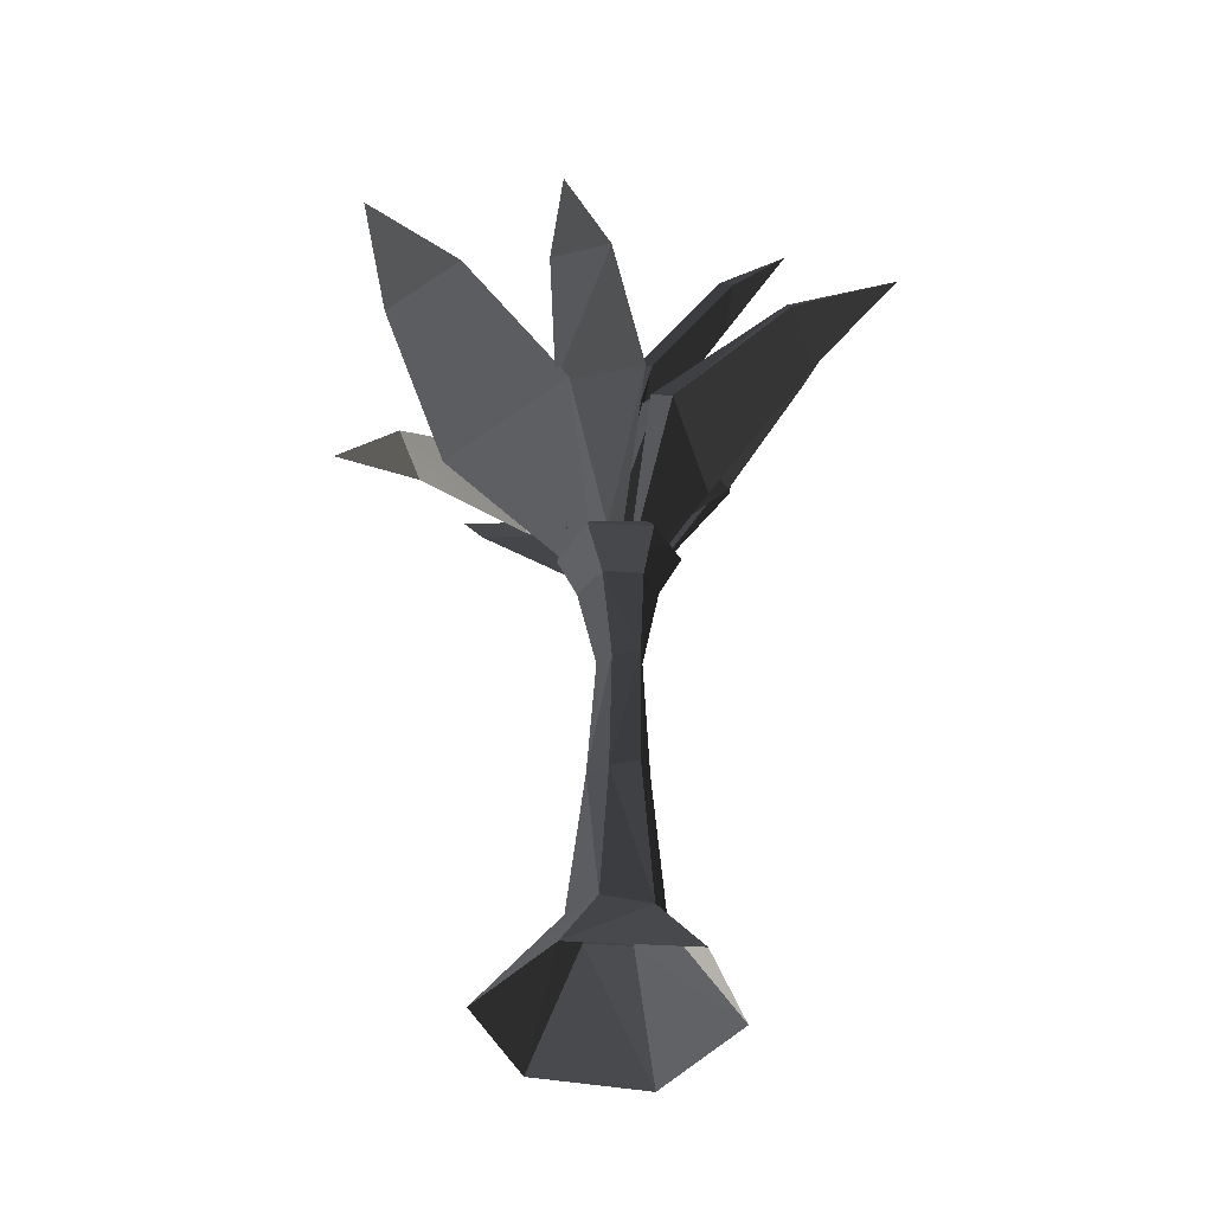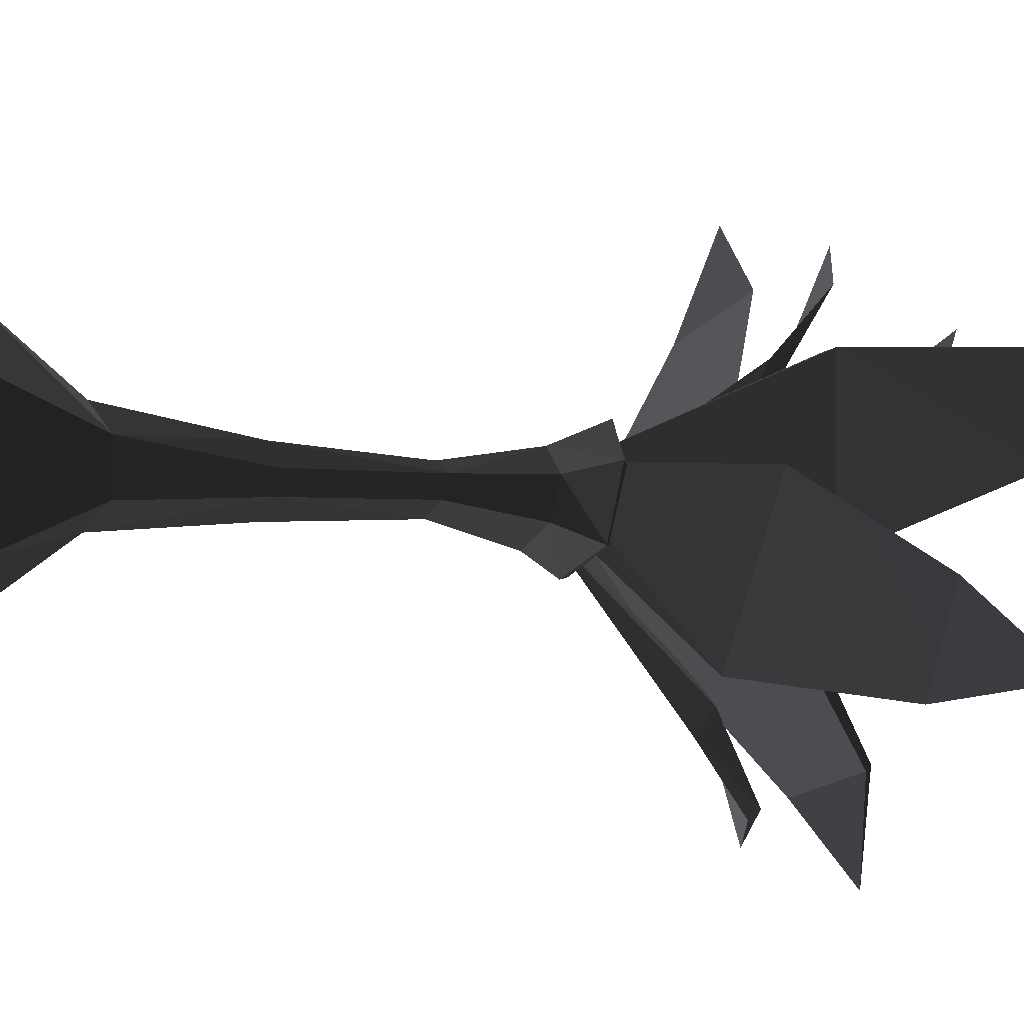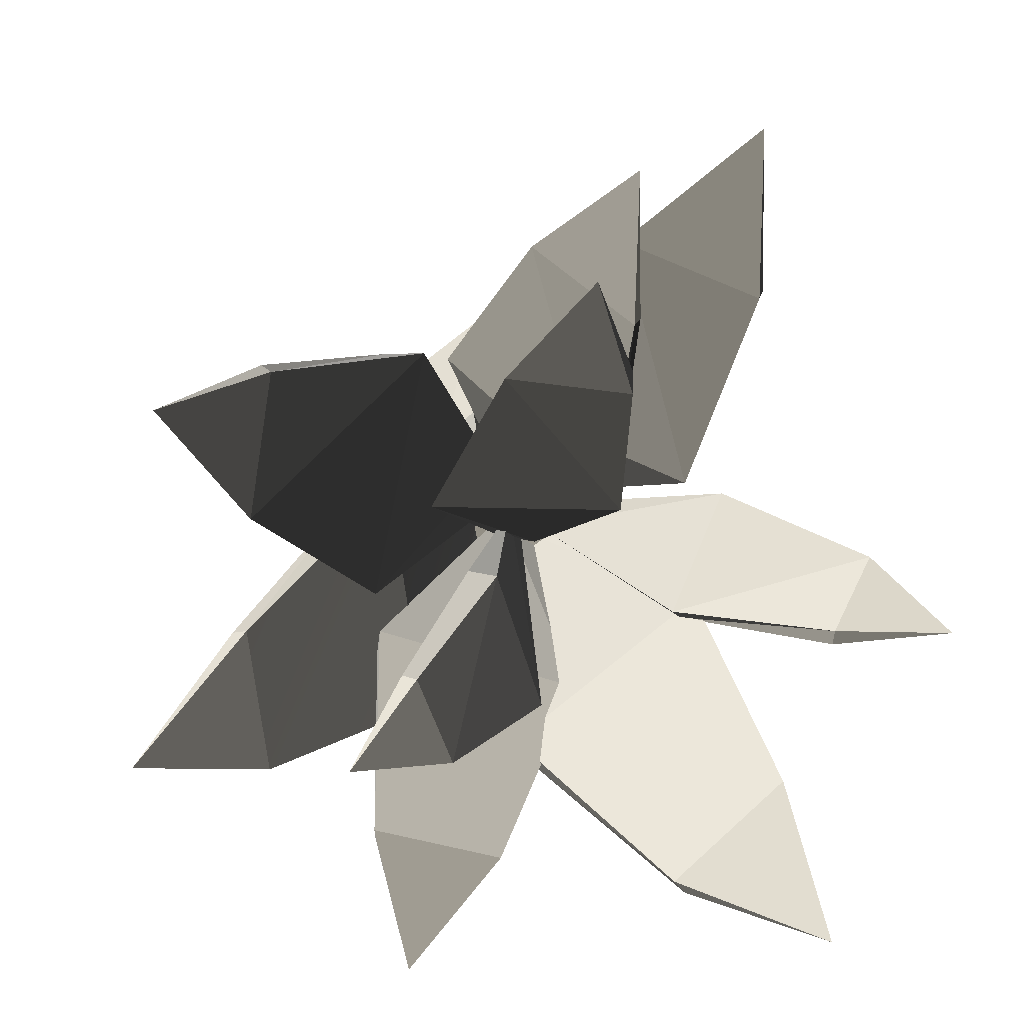
<metadata>
{"format":"obj","ext":"obj","renderer":"f3d","projection":"perspective","resolution":1024,"background":"white","views":[{"elev":-37.4,"azim":-92.1,"up":"+Y"},{"elev":-7.2,"azim":56.7,"up":"+Z"},{"elev":6.3,"azim":175.7,"up":"+Z"}]}
</metadata>
<code>
v -1066 -4010 724.8
v -6.675 -3243 499
v -4.375 -4095 1113
v -353 -3221 374.8
v -4.375 -4095 1113
v 327.1 -3226 235.6
v 867.5 -4253 429.7
v 327.1 -3226 235.6
v -4.375 -4095 1113
v -6.675 -3243 499
v 867.5 -4253 429.7
v 311 -3218 -182.9
v 678.1 -4232 -636.4
v 311 -3218 -182.9
v 867.5 -4253 429.7
v 327.1 -3226 235.6
v 678.1 -4232 -636.4
v -126.4 -3206 -341.9
v -316.2 -4148 -1086
v -126.4 -3206 -341.9
v 678.1 -4232 -636.4
v 311 -3218 -182.9
v -316.2 -4148 -1086
v -463 -3211 -75.59
v -1192 -4050 -402.4
v -463 -3211 -75.59
v -316.2 -4148 -1086
v -126.4 -3206 -341.9
v -1192 -4050 -402.4
v -353 -3221 374.8
v -1066 -4010 724.8
v -353 -3221 374.8
v -1192 -4050 -402.4
v -463 -3211 -75.59
v -390.4 -1879 269
v -3.745 -623.1 312.6
v -120.4 -1873 363.5
v -6.675 -3243 499
v -353 -3221 374.8
v -3.745 -623.1 312.6
v -390.4 -1879 269
v -175.3 -608.7 289.4
v -120.4 -1873 363.5
v 176.3 -622.5 202.8
v 38.38 -1862 162.8
v 176.3 -622.5 202.8
v -120.4 -1873 363.5
v -3.745 -623.1 312.6
v 38.38 -1862 162.8
v 174.2 -690.7 16.86
v 24.81 -1871 -32.2
v 174.2 -690.7 16.86
v 38.38 -1862 162.8
v 176.3 -622.5 202.8
v 24.81 -1871 -32.2
v -59.18 -669.2 -89.78
v -207.2 -1901 -177.6
v -59.18 -669.2 -89.78
v 24.81 -1871 -32.2
v 174.2 -690.7 16.86
v -207.2 -1901 -177.6
v -214.6 -676.2 39.73
v -347 -1910 8.427
v -214.6 -676.2 39.73
v -207.2 -1901 -177.6
v -59.18 -669.2 -89.78
v -347 -1910 8.427
v -175.3 -608.7 289.4
v -390.4 -1879 269
v -175.3 -608.7 289.4
v -347 -1910 8.427
v -214.6 -676.2 39.73
v -239.6 196.5 319.8
v 204.9 712.3 691
v 91.53 223.6 470.6
v -399.2 604.2 407
v 91.53 223.6 470.6
v 611.4 522.9 332.9
v 362.7 164.2 236.6
v 611.4 522.9 332.9
v 91.53 223.6 470.6
v 204.9 712.3 691
v 362.7 164.2 236.6
v 462.9 478.7 -246
v 349.5 83.27 -103.7
v 462.9 478.7 -246
v 362.7 164.2 236.6
v 611.4 522.9 332.9
v 349.5 83.27 -103.7
v -57.27 437.7 -442.2
v -39.52 95.72 -262.7
v -57.27 437.7 -442.2
v 349.5 83.27 -103.7
v 462.9 478.7 -246
v -39.52 95.72 -262.7
v -456.1 576.9 -185.5
v -314.6 153.2 -47.66
v -456.1 576.9 -185.5
v -39.52 95.72 -262.7
v -57.27 437.7 -442.2
v -314.6 153.2 -47.66
v -399.2 604.2 407
v -239.6 196.5 319.8
v -399.2 604.2 407
v -314.6 153.2 -47.66
v -456.1 576.9 -185.5
v 84.37 629.7 447.4
v 345.6 473.2 -219.2
v 424.4 541.2 195.2
v 345.6 473.2 -219.2
v -354.1 550.4 -92.35
v -32.37 487.4 -366
v 84.37 629.7 447.4
v -354.1 550.4 -92.35
v 345.6 473.2 -219.2
v -304.1 590.6 311.5
v -354.1 550.4 -92.35
v 84.37 629.7 447.4
v -370 674.6 374.4
v 84.37 629.7 447.4
v 216.7 711.7 654.2
v 84.37 629.7 447.4
v -370 674.6 374.4
v -304.1 590.6 311.5
v 216.7 711.7 654.2
v 424.4 541.2 195.2
v 586.7 563.7 308
v 424.4 541.2 195.2
v 216.7 711.7 654.2
v 84.37 629.7 447.4
v 586.7 563.7 308
v 345.6 473.2 -219.2
v 415.2 524.9 -248.3
v 345.6 473.2 -219.2
v 586.7 563.7 308
v 424.4 541.2 195.2
v 415.2 524.9 -248.3
v -32.37 487.4 -366
v -72.21 508.2 -424.7
v -32.37 487.4 -366
v 415.2 524.9 -248.3
v 345.6 473.2 -219.2
v -72.21 508.2 -424.7
v -354.1 550.4 -92.35
v -440.5 611.6 -161
v -354.1 550.4 -92.35
v -72.21 508.2 -424.7
v -32.37 487.4 -366
v -440.5 611.6 -161
v -304.1 590.6 311.5
v -370 674.6 374.4
v -304.1 590.6 311.5
v -440.5 611.6 -161
v -354.1 550.4 -92.35
v 327.1 -3226 235.6
v -120.4 -1873 363.5
v 38.38 -1862 162.8
v -120.4 -1873 363.5
v 327.1 -3226 235.6
v -6.675 -3243 499
v 311 -3218 -182.9
v 38.38 -1862 162.8
v 24.81 -1871 -32.2
v 38.38 -1862 162.8
v 311 -3218 -182.9
v 327.1 -3226 235.6
v -126.4 -3206 -341.9
v 24.81 -1871 -32.2
v -207.2 -1901 -177.6
v 24.81 -1871 -32.2
v -126.4 -3206 -341.9
v 311 -3218 -182.9
v -463 -3211 -75.59
v -207.2 -1901 -177.6
v -347 -1910 8.427
v -207.2 -1901 -177.6
v -463 -3211 -75.59
v -126.4 -3206 -341.9
v -353 -3221 374.8
v -347 -1910 8.427
v -390.4 -1879 269
v -347 -1910 8.427
v -353 -3221 374.8
v -463 -3211 -75.59
v 39.81 224.1 -68.15
v -1034 1790 -373.7
v 100.5 1680 -1298
v -1034 1790 -373.7
v 39.81 224.1 -68.15
v -151.2 248.8 111
v 100.5 1680 -1298
v -1460 2785 -1367
v -792.2 2772 -1987
v -1460 2785 -1367
v 100.5 1680 -1298
v -1034 1790 -373.7
v -792.2 2772 -1987
v -1460 2785 -1367
v -1687 3261 -2262
v 39.81 224.1 -68.15
v -1034 1790 -373.7
v -151.2 248.8 111
v -1034 1790 -373.7
v 39.81 224.1 -68.15
v -53.97 1593 -1507
v -53.97 1593 -1507
v -1460 2785 -1367
v -1034 1790 -373.7
v -865.4 2703 -2074
v -865.4 2703 -2074
v -1687 3261 -2262
v -1460 2785 -1367
v -1687 3261 -2262
v -865.4 2703 -2074
v -792.2 2772 -1987
v -792.2 2772 -1987
v -53.97 1593 -1507
v 100.5 1680 -1298
v -53.97 1593 -1507
v -792.2 2772 -1987
v -865.4 2703 -2074
v 100.5 1680 -1298
v -53.97 1593 -1507
v 39.81 224.1 -68.15
v 134.2 198.7 355.1
v 678.2 1299 -1133
v 906.4 1570 334.2
v 86.11 156.9 92.54
v 906.4 1570 334.2
v 1683 2278 -1347
v 1817 2453 -449.7
v 678.2 1299 -1133
v 1817 2453 -449.7
v 1683 2278 -1347
v 2503 2894 -1208
v 134.2 198.7 355.1
v 678.2 1299 -1133
v 86.11 156.9 92.54
v 678.2 1299 -1133
v 134.2 198.7 355.1
v 1110 1547 323.4
v 1110 1547 323.4
v 1683 2278 -1347
v 678.2 1299 -1133
v 1902 2414 -464.9
v 1902 2414 -464.9
v 2503 2894 -1208
v 1683 2278 -1347
v 2503 2894 -1208
v 1902 2414 -464.9
v 1817 2453 -449.7
v 1817 2453 -449.7
v 1110 1547 323.4
v 906.4 1570 334.2
v 1110 1547 323.4
v 1817 2453 -449.7
v 1902 2414 -464.9
v 906.4 1570 334.2
v 1110 1547 323.4
v 134.2 198.7 355.1
v -64.3 267.7 163.5
v 395.8 1669 971.9
v -993.6 1629 358.4
v 395.8 1669 971.9
v -64.3 267.7 163.5
v 199.8 293 221.7
v -993.6 1629 358.4
v -482.9 2510 1927
v -1340 2445 1577
v -482.9 2510 1927
v -993.6 1629 358.4
v 395.8 1669 971.9
v -1340 2445 1577
v -482.9 2510 1927
v -1303 2816 2610
v -64.3 267.7 163.5
v 395.8 1669 971.9
v 199.8 293 221.7
v 395.8 1669 971.9
v -64.3 267.7 163.5
v -1052 1573 552
v -1052 1573 552
v -482.9 2510 1927
v 395.8 1669 971.9
v -482.9 2510 1927
v -1052 1573 552
v -1365 2404 1620
v -1365 2404 1620
v -1303 2816 2610
v -482.9 2510 1927
v -1303 2816 2610
v -1365 2404 1620
v -1340 2445 1577
v -1340 2445 1577
v -1052 1573 552
v -993.6 1629 358.4
v -1052 1573 552
v -1340 2445 1577
v -1365 2404 1620
v -993.6 1629 358.4
v -1052 1573 552
v -64.3 267.7 163.5
v -111.3 553 -141.7
v 682.6 2498 312.1
v -484.6 2474 280.3
v 682.6 2498 312.1
v -111.3 553 -141.7
v 138.4 568.9 -92.63
v -484.6 2474 280.3
v 316.4 3664 1174
v -425.8 3617 1077
v 316.4 3664 1174
v -484.6 2474 280.3
v 682.6 2498 312.1
v -425.8 3617 1077
v 316.4 3664 1174
v -157.4 4253 1747
v -111.3 553 -141.7
v 682.6 2498 312.1
v 138.4 568.9 -92.63
v 682.6 2498 312.1
v -111.3 553 -141.7
v -489.1 2444 406.6
v -489.1 2444 406.6
v 316.4 3664 1174
v 682.6 2498 312.1
v 316.4 3664 1174
v -489.1 2444 406.6
v -430.3 3590 1205
v -430.3 3590 1205
v -157.4 4253 1747
v 316.4 3664 1174
v -157.4 4253 1747
v -430.3 3590 1205
v -425.8 3617 1077
v -425.8 3617 1077
v -489.1 2444 406.6
v -484.6 2474 280.3
v -430.3 3590 1205
v -484.6 2474 280.3
v -489.1 2444 406.6
v -111.3 553 -141.7
v -149.7 492.2 -47.3
v -1211 1788 306
v -887.4 1875 -441.2
v -1211 1788 306
v -149.7 492.2 -47.3
v -196.5 544.3 118.1
v -887.4 1875 -441.2
v -2045 2446 -29.16
v -1810 2567 -473.2
v -2045 2446 -29.16
v -887.4 1875 -441.2
v -1211 1788 306
v -1810 2567 -473.2
v -2045 2446 -29.16
v -2503 2763 -464.5
v -149.7 492.2 -47.3
v -1211 1788 306
v -196.5 544.3 118.1
v -1211 1788 306
v -149.7 492.2 -47.3
v -946.4 1793 -491
v -946.4 1793 -491
v -2045 2446 -29.16
v -1211 1788 306
v -2045 2446 -29.16
v -946.4 1793 -491
v -1810 2492 -568
v -1810 2492 -568
v -2503 2763 -464.5
v -2045 2446 -29.16
v -2503 2763 -464.5
v -1810 2492 -568
v -1810 2567 -473.2
v -1810 2567 -473.2
v -946.4 1793 -491
v -887.4 1875 -441.2
v -946.4 1793 -491
v -1810 2567 -473.2
v -1810 2492 -568
v -887.4 1875 -441.2
v -946.4 1793 -491
v -149.7 492.2 -47.3
v 52.1 470.2 60.19
v -5.903 2379 -945.7
v 290.7 2637 -101.4
v -5.903 2379 -945.7
v 52.1 470.2 60.19
v -21.19 471 -78.34
v 290.7 2637 -101.4
v 596.7 3272 -1131
v 816 3447 -599
v 596.7 3272 -1131
v 290.7 2637 -101.4
v -5.903 2379 -945.7
v 816 3447 -599
v 596.7 3272 -1131
v 1219 3670 -1099
v 52.1 470.2 60.19
v -5.903 2379 -945.7
v -21.19 471 -78.34
v -5.903 2379 -945.7
v 52.1 470.2 60.19
v 460.2 2547 -79.69
v 460.2 2547 -79.69
v 596.7 3272 -1131
v -5.903 2379 -945.7
v 900 3375 -585.8
v 900 3375 -585.8
v 1219 3670 -1099
v 596.7 3272 -1131
v 1219 3670 -1099
v 900 3375 -585.8
v 816 3447 -599
v 816 3447 -599
v 460.2 2547 -79.69
v 290.7 2637 -101.4
v 460.2 2547 -79.69
v 816 3447 -599
v 900 3375 -585.8
v 290.7 2637 -101.4
v 460.2 2547 -79.69
v 52.1 470.2 60.19
v 159.7 418.7 369.4
v 1013 2064 -282.1
v 710.5 2201 1235
v 1013 2064 -282.1
v 159.7 418.7 369.4
v 200.1 416.9 67.84
v 710.5 2201 1235
v 1778 3306 336.8
v 1652 3384 1201
v 1778 3306 336.8
v 710.5 2201 1235
v 1013 2064 -282.1
v 1652 3384 1201
v 1778 3306 336.8
v 2306 4005 1030
v 159.7 418.7 369.4
v 1013 2064 -282.1
v 200.1 416.9 67.84
v 1013 2064 -282.1
v 159.7 418.7 369.4
v 941.8 2135 1229
v 941.8 2135 1229
v 1778 3306 336.8
v 1013 2064 -282.1
v 1707 3339 1238
v 1707 3339 1238
v 2306 4005 1030
v 1778 3306 336.8
v 2306 4005 1030
v 1707 3339 1238
v 1652 3384 1201
v 1652 3384 1201
v 941.8 2135 1229
v 710.5 2201 1235
v 941.8 2135 1229
v 1652 3384 1201
v 1707 3339 1238
v 710.5 2201 1235
v 941.8 2135 1229
v 159.7 418.7 369.4
v -170.9 495.2 -31.33
v 545.8 1852 1177
v -414.1 2049 314.4
v 545.8 1852 1177
v -170.9 495.2 -31.33
v 12.99 490.8 139.3
v -414.1 2049 314.4
v 94.48 2820 1905
v -519.3 2882 1437
v 94.48 2820 1905
v -414.1 2049 314.4
v 545.8 1852 1177
v -519.3 2882 1437
v 94.48 2820 1905
v -502.5 3275 2360
v -170.9 495.2 -31.33
v 545.8 1852 1177
v 12.99 490.8 139.3
v 545.8 1852 1177
v -170.9 495.2 -31.33
v -515.4 1977 430.9
v -515.4 1977 430.9
v 94.48 2820 1905
v 545.8 1852 1177
v 94.48 2820 1905
v -515.4 1977 430.9
v -555.6 2874 1477
v -555.6 2874 1477
v -502.5 3275 2360
v 94.48 2820 1905
v -502.5 3275 2360
v -555.6 2874 1477
v -519.3 2882 1437
v -519.3 2882 1437
v -515.4 1977 430.9
v -414.1 2049 314.4
v -515.4 1977 430.9
v -519.3 2882 1437
v -555.6 2874 1477
v -414.1 2049 314.4
v -515.4 1977 430.9
v -170.9 495.2 -31.33
v 77.71 378 38.94
v -290.4 1548 -973.3
v 975.8 1698 -572.6
v -290.4 1548 -973.3
v 77.71 378 38.94
v -136.6 341.4 -67.36
v 975.8 1698 -572.6
v 237.3 2219 -1945
v 1035 2330 -1731
v 237.3 2219 -1945
v 975.8 1698 -572.6
v -290.4 1548 -973.3
v 1035 2330 -1731
v 237.3 2219 -1945
v 825.9 2387 -2610
v 77.71 378 38.94
v -290.4 1548 -973.3
v -136.6 341.4 -67.36
v -290.4 1548 -973.3
v 77.71 378 38.94
v 990 1609 -719.8
v 990 1609 -719.8
v 237.3 2219 -1945
v -290.4 1548 -973.3
v 1030 2286 -1779
v 1030 2286 -1779
v 825.9 2387 -2610
v 237.3 2219 -1945
v 825.9 2387 -2610
v 1030 2286 -1779
v 1035 2330 -1731
v 1035 2330 -1731
v 990 1609 -719.8
v 975.8 1698 -572.6
v 990 1609 -719.8
v 1035 2330 -1731
v 1030 2286 -1779
v 975.8 1698 -572.6
v 990 1609 -719.8
v 77.71 378 38.94
v -370 674.6 374.4
v 204.9 712.3 691
v -399.2 604.2 407
v 204.9 712.3 691
v -370 674.6 374.4
v 216.7 711.7 654.2
v 216.7 711.7 654.2
v 611.4 522.9 332.9
v 204.9 712.3 691
v 611.4 522.9 332.9
v 216.7 711.7 654.2
v 586.7 563.7 308
v 586.7 563.7 308
v 462.9 478.7 -246
v 611.4 522.9 332.9
v 462.9 478.7 -246
v 586.7 563.7 308
v 415.2 524.9 -248.3
v 415.2 524.9 -248.3
v -57.27 437.7 -442.2
v 462.9 478.7 -246
v -72.21 508.2 -424.7
v -72.21 508.2 -424.7
v -456.1 576.9 -185.5
v -57.27 437.7 -442.2
v -456.1 576.9 -185.5
v -72.21 508.2 -424.7
v -440.5 611.6 -161
v -440.5 611.6 -161
v -399.2 604.2 407
v -456.1 576.9 -185.5
v -370 674.6 374.4
v -3.745 -623.1 312.6
v -239.6 196.5 319.8
v 91.53 223.6 470.6
v -239.6 196.5 319.8
v -3.745 -623.1 312.6
v -175.3 -608.7 289.4
v 176.3 -622.5 202.8
v 91.53 223.6 470.6
v 362.7 164.2 236.6
v 91.53 223.6 470.6
v 176.3 -622.5 202.8
v -3.745 -623.1 312.6
v 174.2 -690.7 16.86
v 362.7 164.2 236.6
v 349.5 83.27 -103.7
v 362.7 164.2 236.6
v 174.2 -690.7 16.86
v 176.3 -622.5 202.8
v -59.18 -669.2 -89.78
v 349.5 83.27 -103.7
v -39.52 95.72 -262.7
v 174.2 -690.7 16.86
v -214.6 -676.2 39.73
v -39.52 95.72 -262.7
v -314.6 153.2 -47.66
v -39.52 95.72 -262.7
v -214.6 -676.2 39.73
v -59.18 -669.2 -89.78
v -175.3 -608.7 289.4
v -314.6 153.2 -47.66
v -239.6 196.5 319.8
v -314.6 153.2 -47.66
v -175.3 -608.7 289.4
v -214.6 -676.2 39.73
g Lush_plant.1
f 1 3 2
f 2 4 1
f 5 7 6
f 8 10 9
f 11 13 12
f 14 16 15
f 17 19 18
f 20 22 21
f 23 25 24
f 26 28 27
f 29 31 30
f 32 34 33
f 35 37 36
f 38 37 35
f 35 39 38
f 40 42 41
f 43 45 44
f 46 48 47
f 49 51 50
f 52 54 53
f 55 57 56
f 58 60 59
f 61 63 62
f 64 66 65
f 67 69 68
f 70 72 71
f 73 75 74
f 74 76 73
f 77 79 78
f 80 82 81
f 83 85 84
f 86 88 87
f 89 91 90
f 92 94 93
f 95 97 96
f 98 100 99
f 101 103 102
f 104 106 105
f 107 109 108
f 110 112 111
f 113 115 114
f 116 118 117
f 119 121 120
f 122 124 123
f 125 127 126
f 128 130 129
f 131 133 132
f 134 136 135
f 137 139 138
f 140 142 141
f 143 145 144
f 146 148 147
f 149 151 150
f 152 154 153
f 155 157 156
f 158 160 159
f 161 163 162
f 164 166 165
f 167 169 168
f 170 172 171
f 173 175 174
f 176 178 177
f 179 181 180
f 182 184 183
f 185 187 186
f 188 190 189
f 191 193 192
f 194 196 195
f 197 199 198
f 200 202 201
f 203 205 204
f 206 208 207
f 207 209 206
f 210 212 211
f 213 215 214
f 216 218 217
f 219 221 220
f 222 224 223
f 225 227 226
f 226 228 225
f 229 231 230
f 230 232 229
f 233 235 234
f 236 238 237
f 239 241 240
f 242 244 243
f 243 245 242
f 246 248 247
f 249 251 250
f 252 254 253
f 255 257 256
f 258 260 259
f 261 263 262
f 264 266 265
f 267 269 268
f 270 272 271
f 273 275 274
f 276 278 277
f 279 281 280
f 282 284 283
f 285 287 286
f 288 290 289
f 291 293 292
f 294 296 295
f 297 299 298
f 300 302 301
f 303 305 304
f 306 308 307
f 309 311 310
f 312 314 313
f 315 317 316
f 318 320 319
f 321 323 322
f 324 326 325
f 327 329 328
f 330 332 331
f 333 335 334
f 336 338 337
f 337 339 336
f 340 342 341
f 343 345 344
f 346 348 347
f 349 351 350
f 352 354 353
f 355 357 356
f 358 360 359
f 361 363 362
f 364 366 365
f 367 369 368
f 370 372 371
f 373 375 374
f 376 378 377
f 379 381 380
f 382 384 383
f 385 387 386
f 388 390 389
f 391 393 392
f 394 396 395
f 397 399 398
f 400 402 401
f 403 405 404
f 406 408 407
f 407 409 406
f 410 412 411
f 413 415 414
f 416 418 417
f 419 421 420
f 422 424 423
f 425 427 426
f 428 430 429
f 431 433 432
f 434 436 435
f 437 439 438
f 440 442 441
f 443 445 444
f 446 448 447
f 447 449 446
f 450 452 451
f 453 455 454
f 456 458 457
f 459 461 460
f 462 464 463
f 465 467 466
f 468 470 469
f 471 473 472
f 474 476 475
f 477 479 478
f 480 482 481
f 483 485 484
f 486 488 487
f 489 491 490
f 492 494 493
f 495 497 496
f 498 500 499
f 501 503 502
f 504 506 505
f 507 509 508
f 510 512 511
f 513 515 514
f 516 518 517
f 519 521 520
f 522 524 523
f 525 527 526
f 528 530 529
f 529 531 528
f 532 534 533
f 535 537 536
f 538 540 539
f 541 543 542
f 544 546 545
f 547 549 548
f 550 552 551
f 553 555 554
f 556 558 557
f 559 561 560
f 562 564 563
f 565 567 566
f 566 568 565
f 569 571 570
f 572 574 573
f 575 577 576
f 576 578 575
f 579 581 580
f 582 584 583
f 585 587 586
f 588 590 589
f 591 593 592
f 594 596 595
f 597 599 598
f 598 600 597
f 601 603 602
f 604 606 605
f 607 609 608
f 610 612 611

</code>
